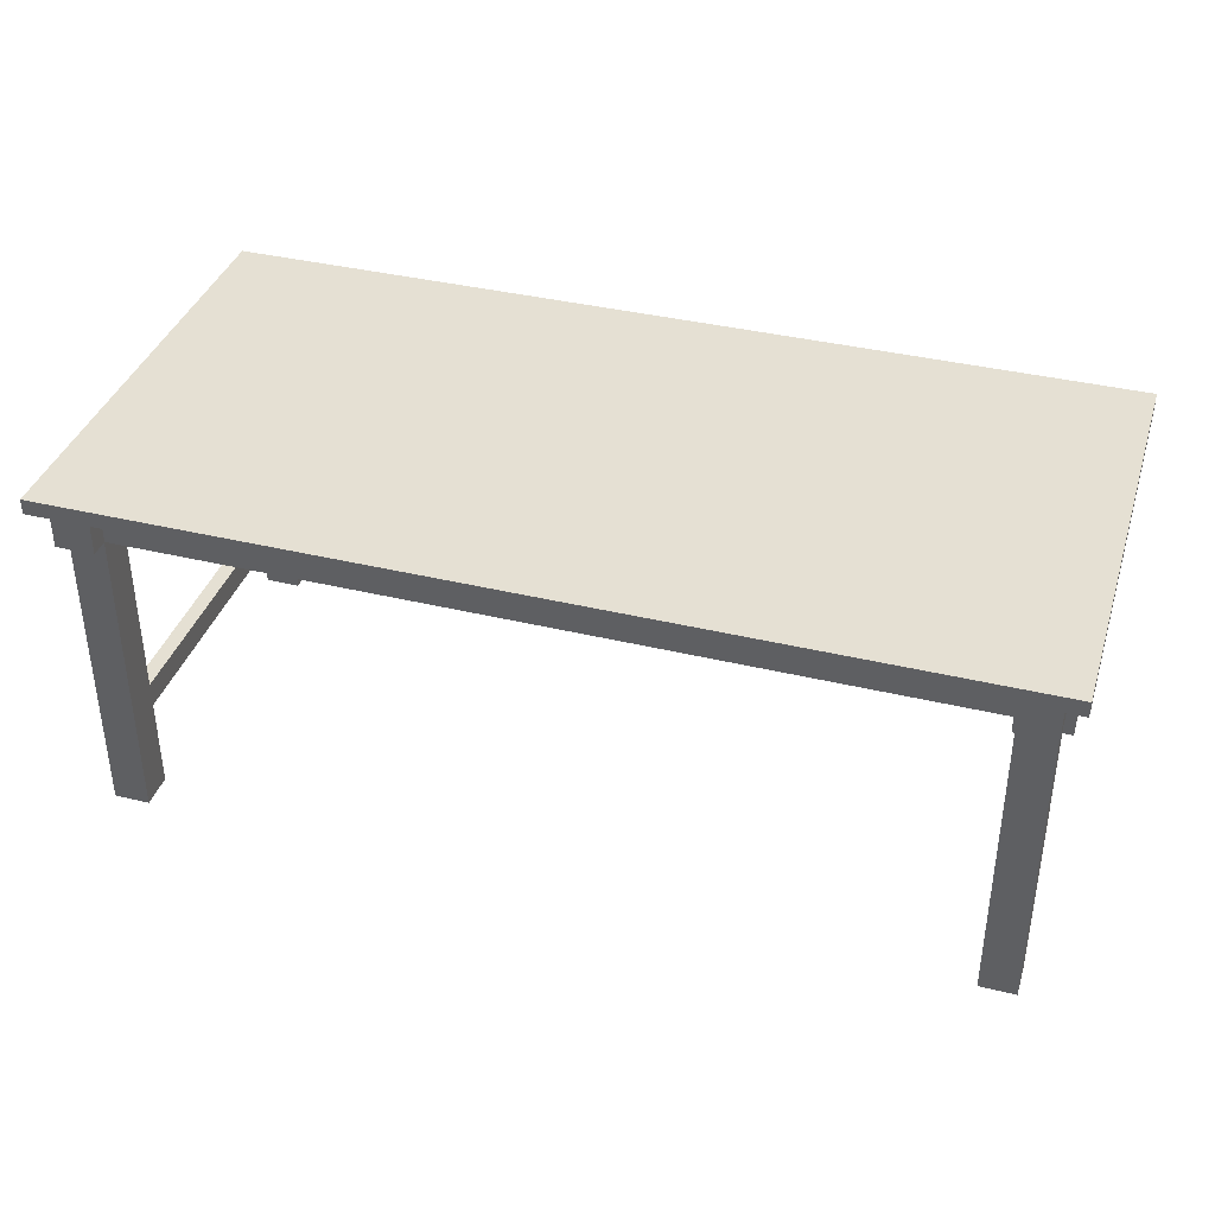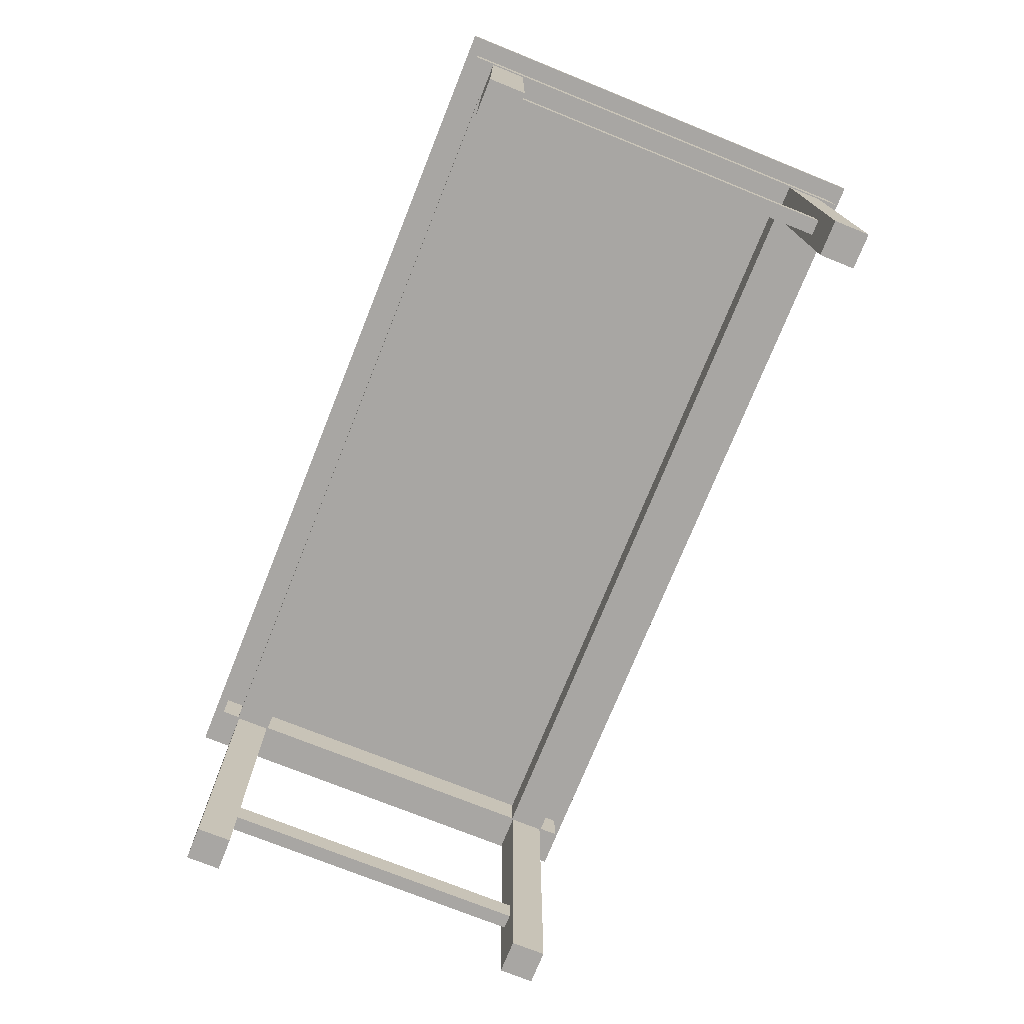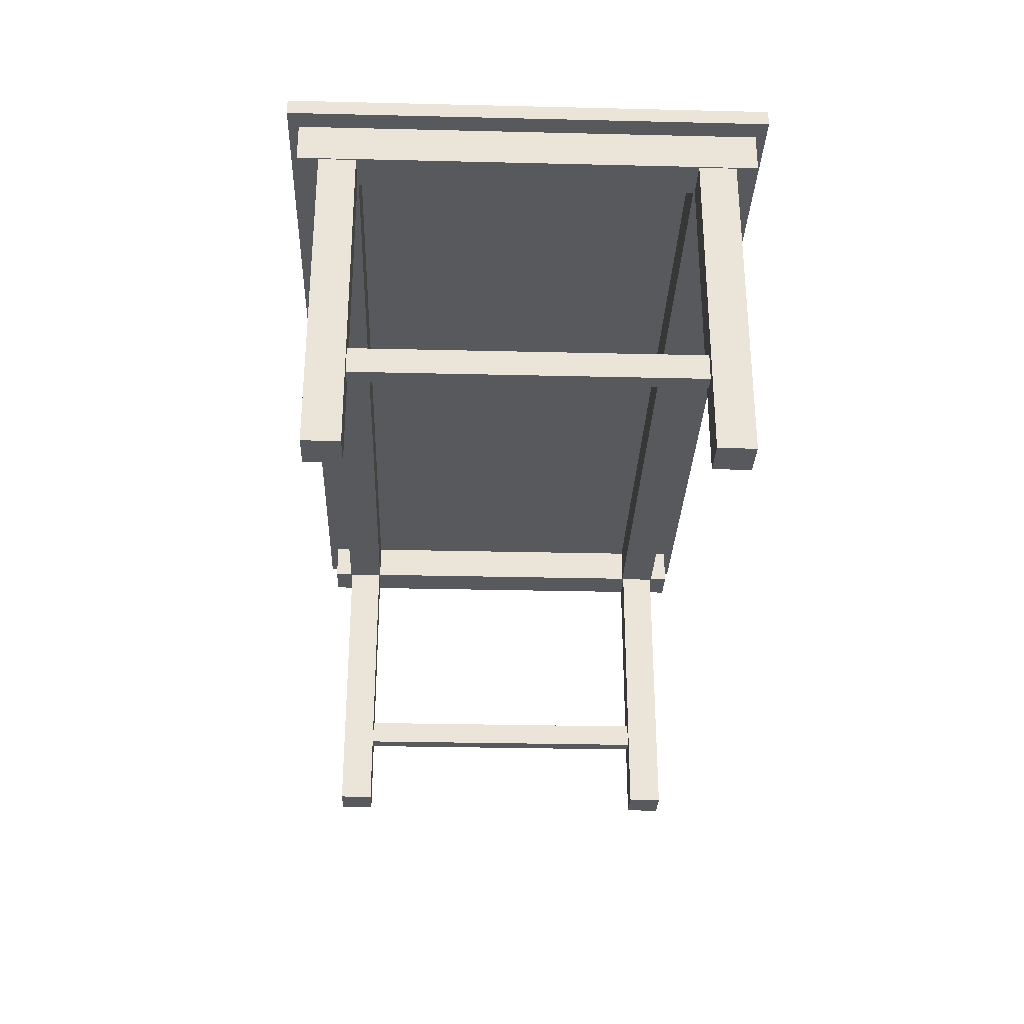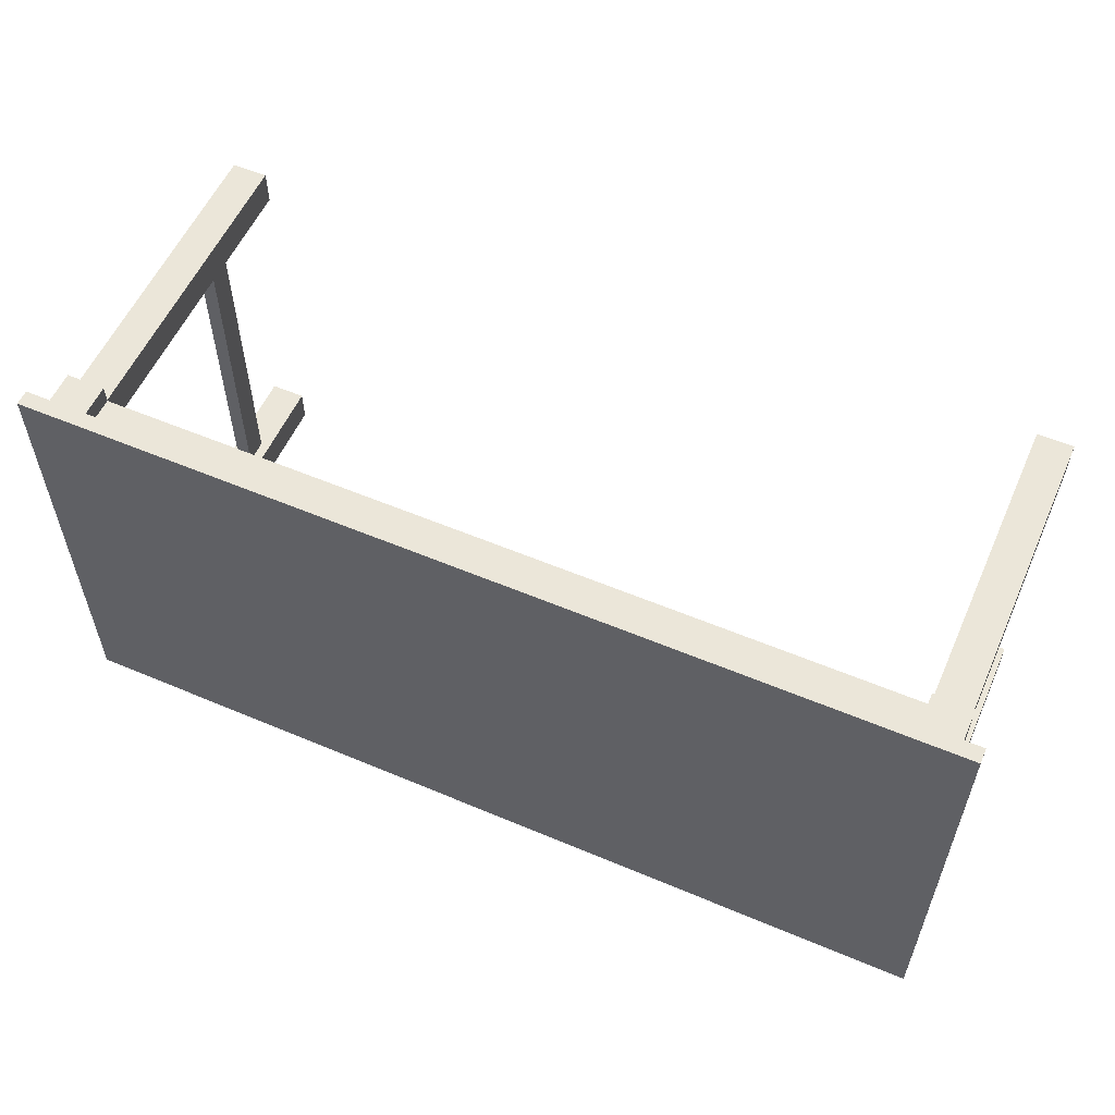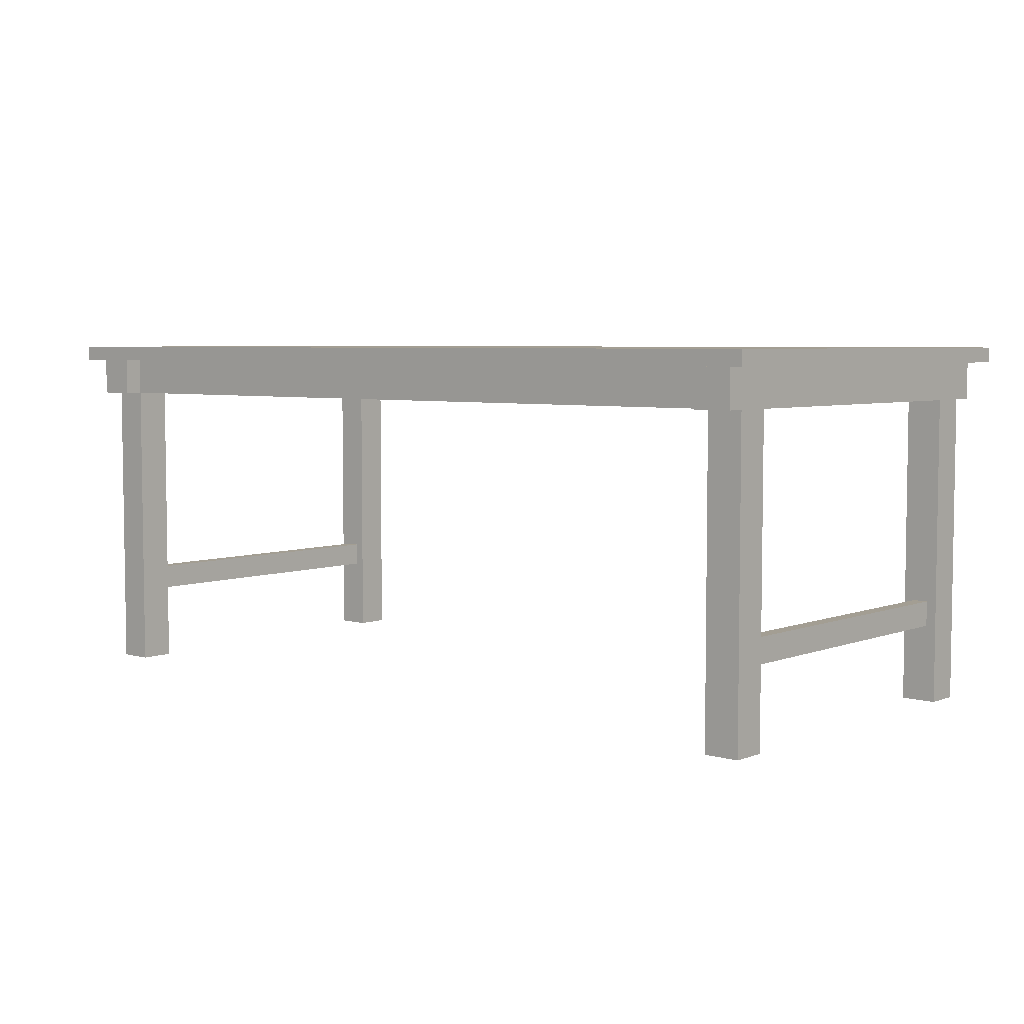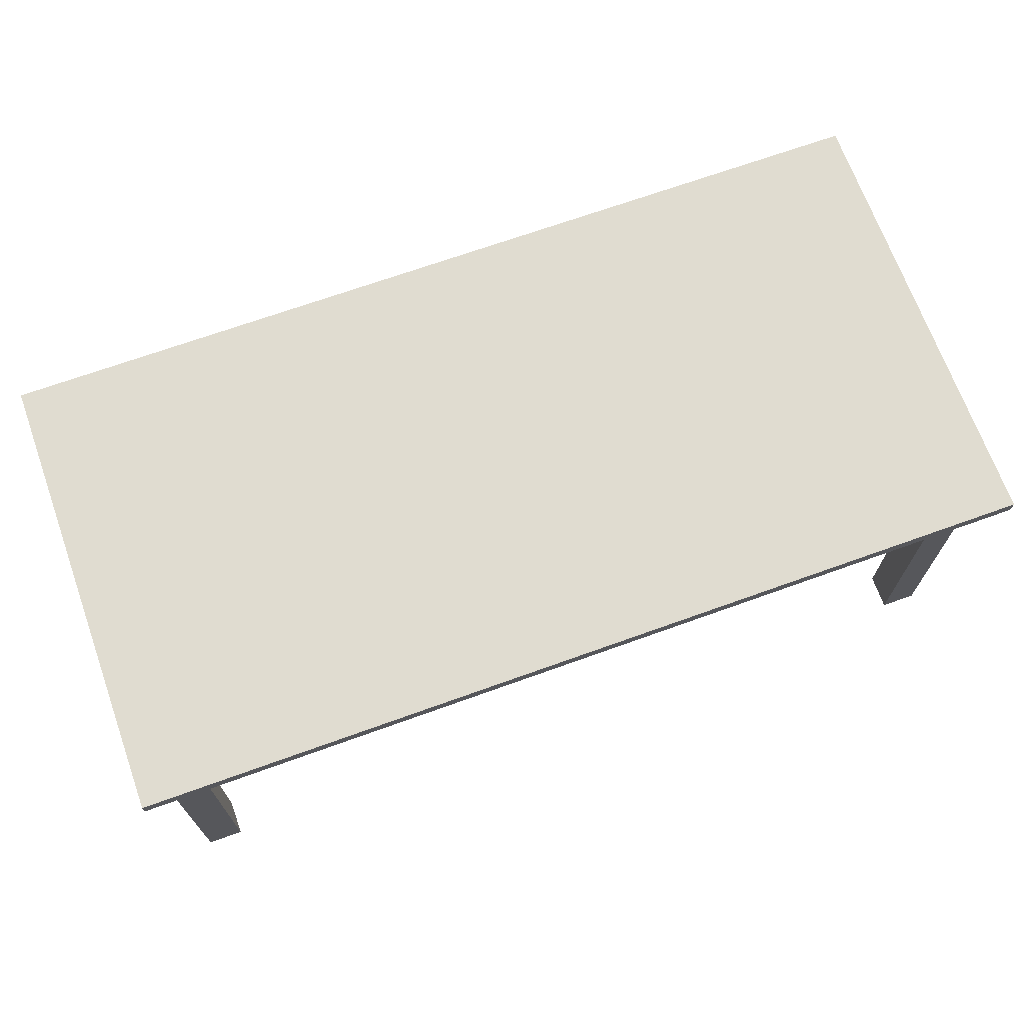
<metadata>
{"format":"obj","ext":"obj","renderer":"f3d","projection":"perspective","resolution":1024,"background":"white","views":[{"elev":37.9,"azim":-162.9,"up":"+Y"},{"elev":-74.3,"azim":68.1,"up":"+Y"},{"elev":-29.8,"azim":88.0,"up":"+Y"},{"elev":56.6,"azim":-156.2,"up":"+Z"},{"elev":5.2,"azim":-139.2,"up":"+Y"},{"elev":69.5,"azim":160.2,"up":"+Y"}]}
</metadata>
<code>
v  90 69 -45
v  -90 69 -45
v  -90 72 -45
v  90 72 -45
v  -90 69 45
v  -90 72 45
v  90 69 45
v  90 72 45
v  86 0 32
v  79 0 32
v  79 61.5 32
v  86 61.5 32
v  79 0 39
v  79 61.5 39
v  86 0 39
v  86 61.5 39
v  -79 0 32
v  -86 0 32
v  -86 61.5 32
v  -79 61.5 32
v  -79 0 39
v  -79 61.5 39
v  -86 0 39
v  -86 61.5 39
v  79 0 -32
v  86 0 -32
v  86 61.5 -32
v  79 61.5 -32
v  79 0 -39
v  79 61.5 -39
v  86 0 -39
v  86 61.5 -39
v  -86 0 -32
v  -79 0 -32
v  -79 61.5 -32
v  -86 61.5 -32
v  -79 0 -39
v  -79 61.5 -39
v  -86 0 -39
v  -86 61.5 -39
v  78.75 69 -43
v  78.75 69 43
v  86.25 69 43
v  86.25 69 -43
v  86.25 61.5 43
v  86.25 61.5 -43
v  78.75 61.5 43
v  78.75 61.5 -43
v  -78.75 69 43
v  -78.75 69 -43
v  -86.25 69 -43
v  -86.25 69 43
v  -86.25 61.5 -43
v  -86.25 61.5 43
v  -78.75 61.5 -43
v  -78.75 61.5 43
v  78.75 69 31.75
v  -78.75 69 31.75
v  -78.75 69 39.25
v  78.75 69 39.25
v  -78.75 61.5 39.25
v  78.75 61.5 39.25
v  -78.75 61.5 31.75
v  78.75 61.5 31.75
v  -78.75 69 -31.75
v  78.75 69 -31.75
v  78.75 69 -39.25
v  -78.75 69 -39.25
v  78.75 61.5 -39.25
v  -78.75 61.5 -39.25
v  78.75 61.5 -31.75
v  -78.75 61.5 -31.75
v  81 20.5 -32
v  81 20.5 32
v  84 20.5 32
v  84 20.5 -32
v  84 15.5 32
v  84 15.5 -32
v  81 15.5 32
v  81 15.5 -32
v  -81 20.5 32
v  -81 20.5 -32
v  -84 20.5 -32
v  -84 20.5 32
v  -84 15.5 -32
v  -84 15.5 32
v  -81 15.5 -32
v  -81 15.5 32
o Table_Wood_01
g Table_Wood_01
f 1 2 3 4
f 2 5 6 3
f 5 7 8 6
f 7 1 4 8
f 5 2 1 7
f 6 8 4 3
f 9 10 11 12
f 10 13 14 11
f 13 15 16 14
f 15 9 12 16
f 13 10 9 15
f 14 16 12 11
f 17 18 19 20
f 21 17 20 22
f 23 21 22 24
f 18 23 24 19
f 18 17 21 23
f 24 22 20 19
f 25 26 27 28
f 29 25 28 30
f 31 29 30 32
f 26 31 32 27
f 26 25 29 31
f 32 30 28 27
f 33 34 35 36
f 34 37 38 35
f 37 39 40 38
f 39 33 36 40
f 37 34 33 39
f 38 40 36 35
f 41 42 43 44
f 44 43 45 46
f 46 45 47 48
f 48 47 42 41
f 46 48 41 44
f 45 43 42 47
f 49 50 51 52
f 52 51 53 54
f 54 53 55 56
f 56 55 50 49
f 55 53 51 50
f 49 52 54 56
f 57 58 59 60
f 60 59 61 62
f 62 61 63 64
f 64 63 58 57
f 62 64 57 60
f 61 59 58 63
f 65 66 67 68
f 68 67 69 70
f 70 69 71 72
f 72 71 66 65
f 71 69 67 66
f 65 68 70 72
f 73 74 75 76
f 76 75 77 78
f 78 77 79 80
f 80 79 74 73
f 78 80 73 76
f 77 75 74 79
f 81 82 83 84
f 84 83 85 86
f 86 85 87 88
f 88 87 82 81
f 87 85 83 82
f 81 84 86 88

</code>
